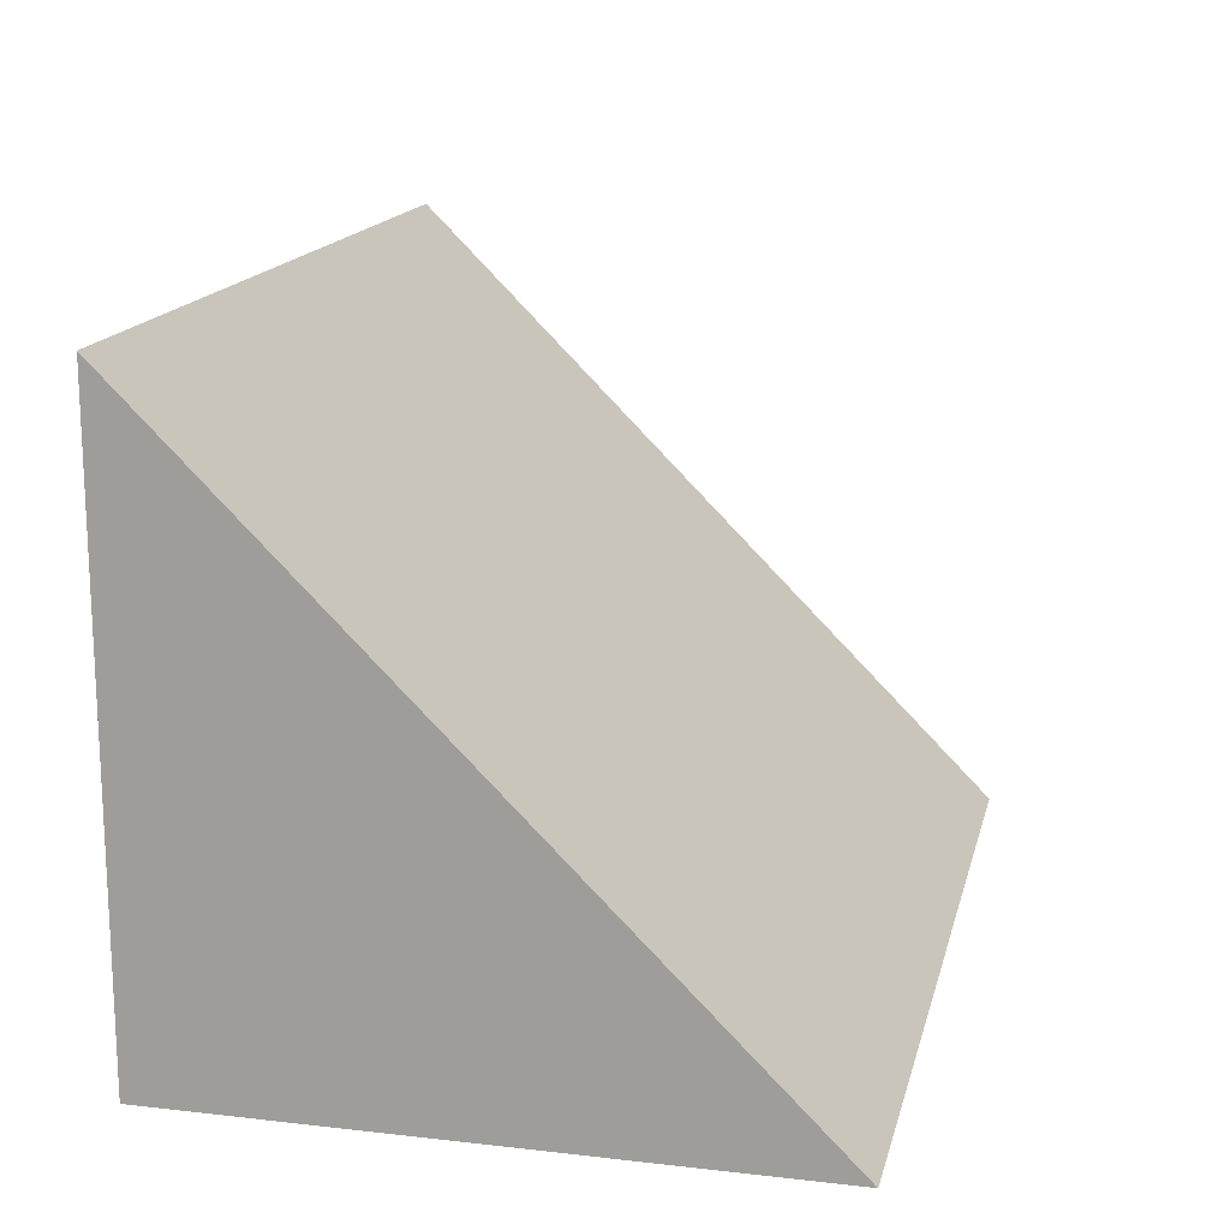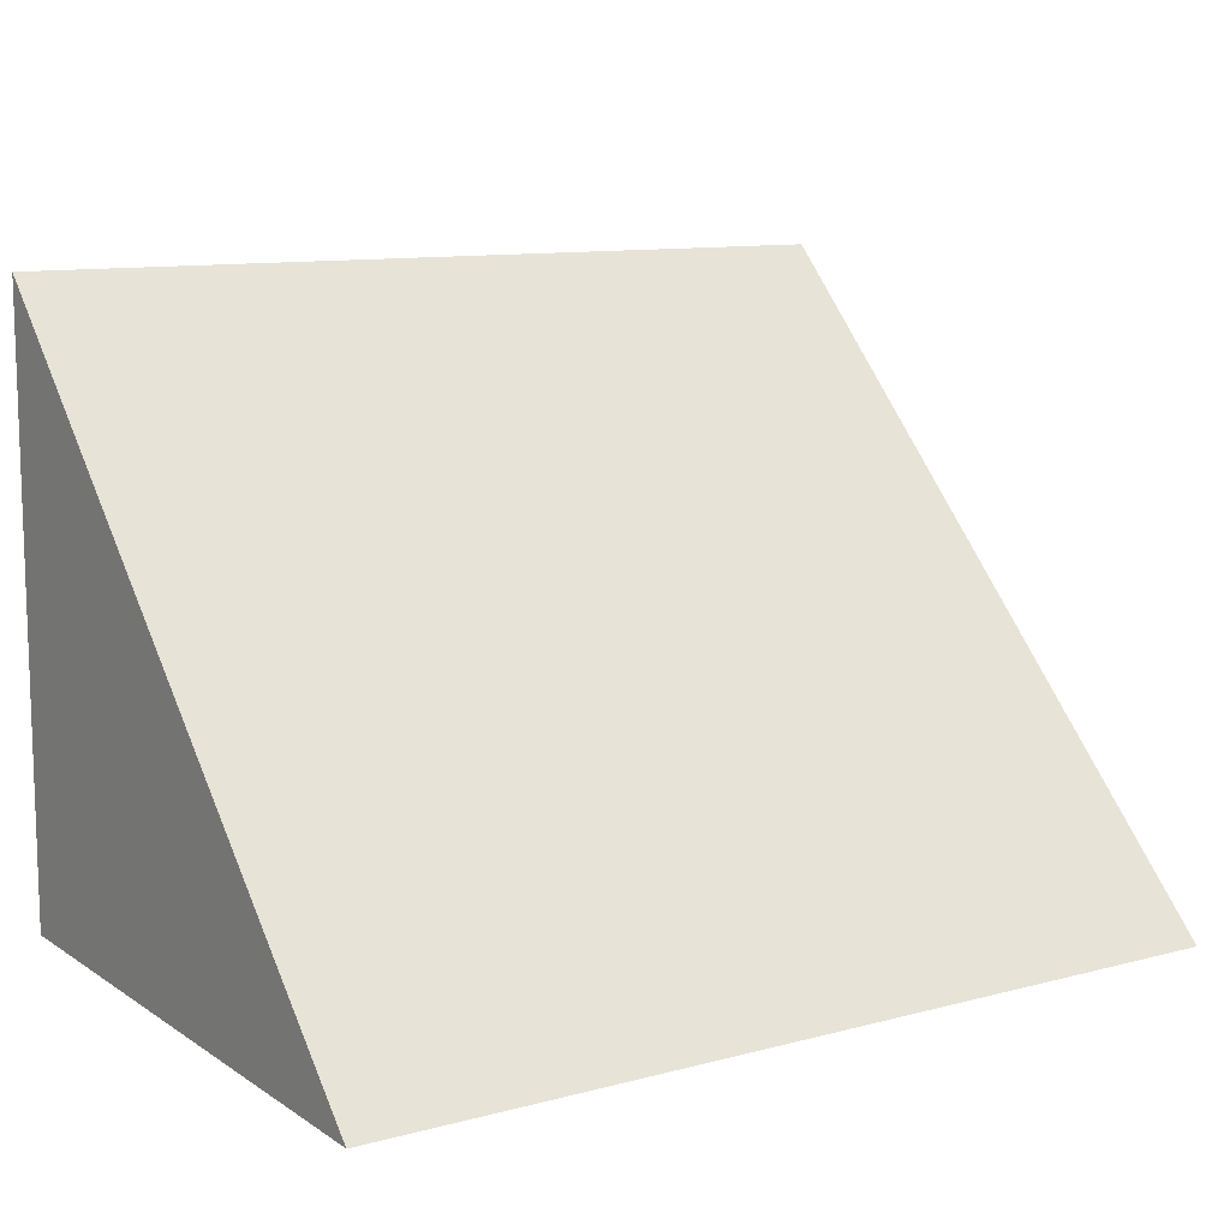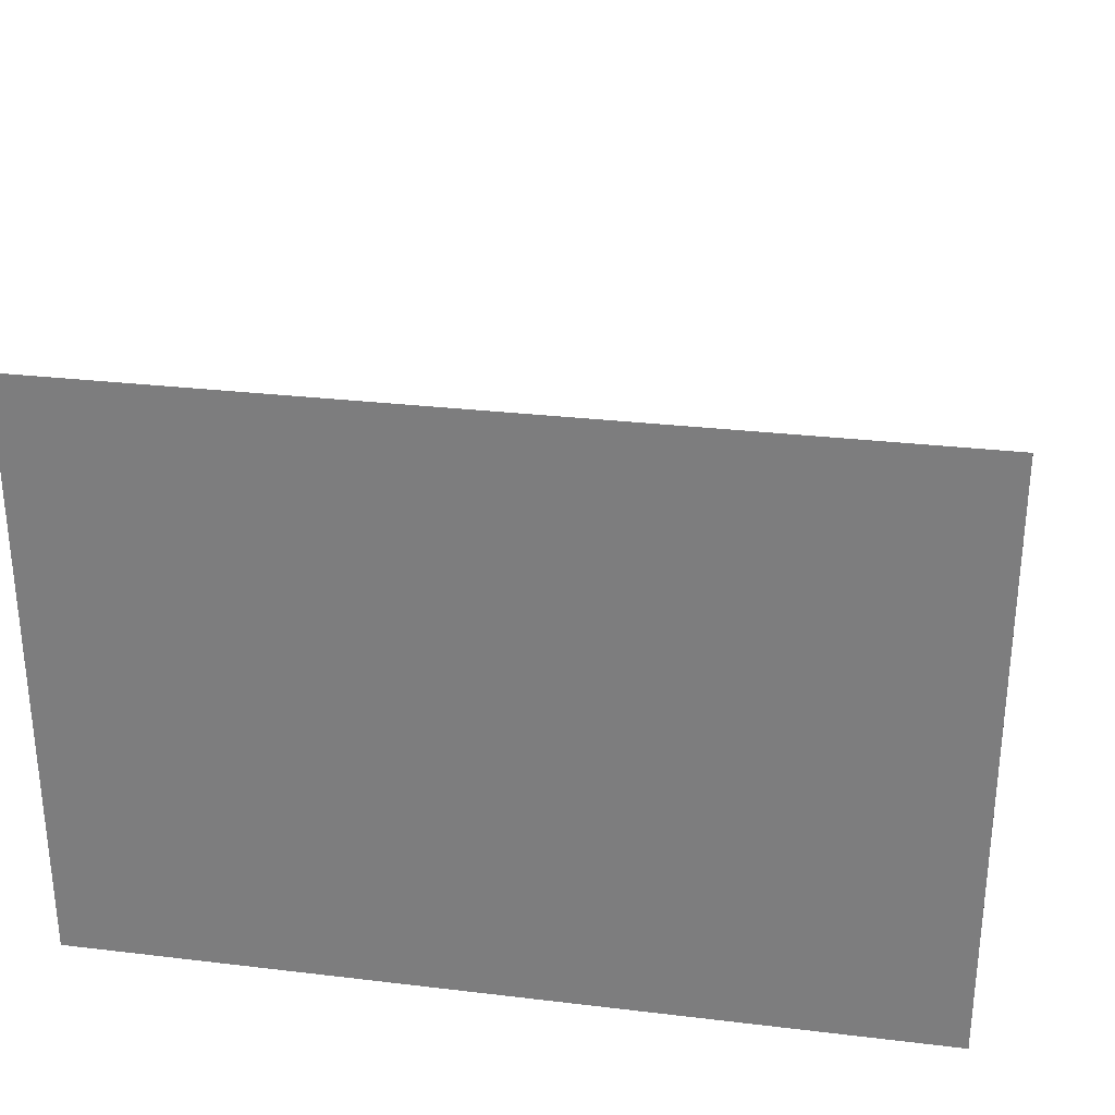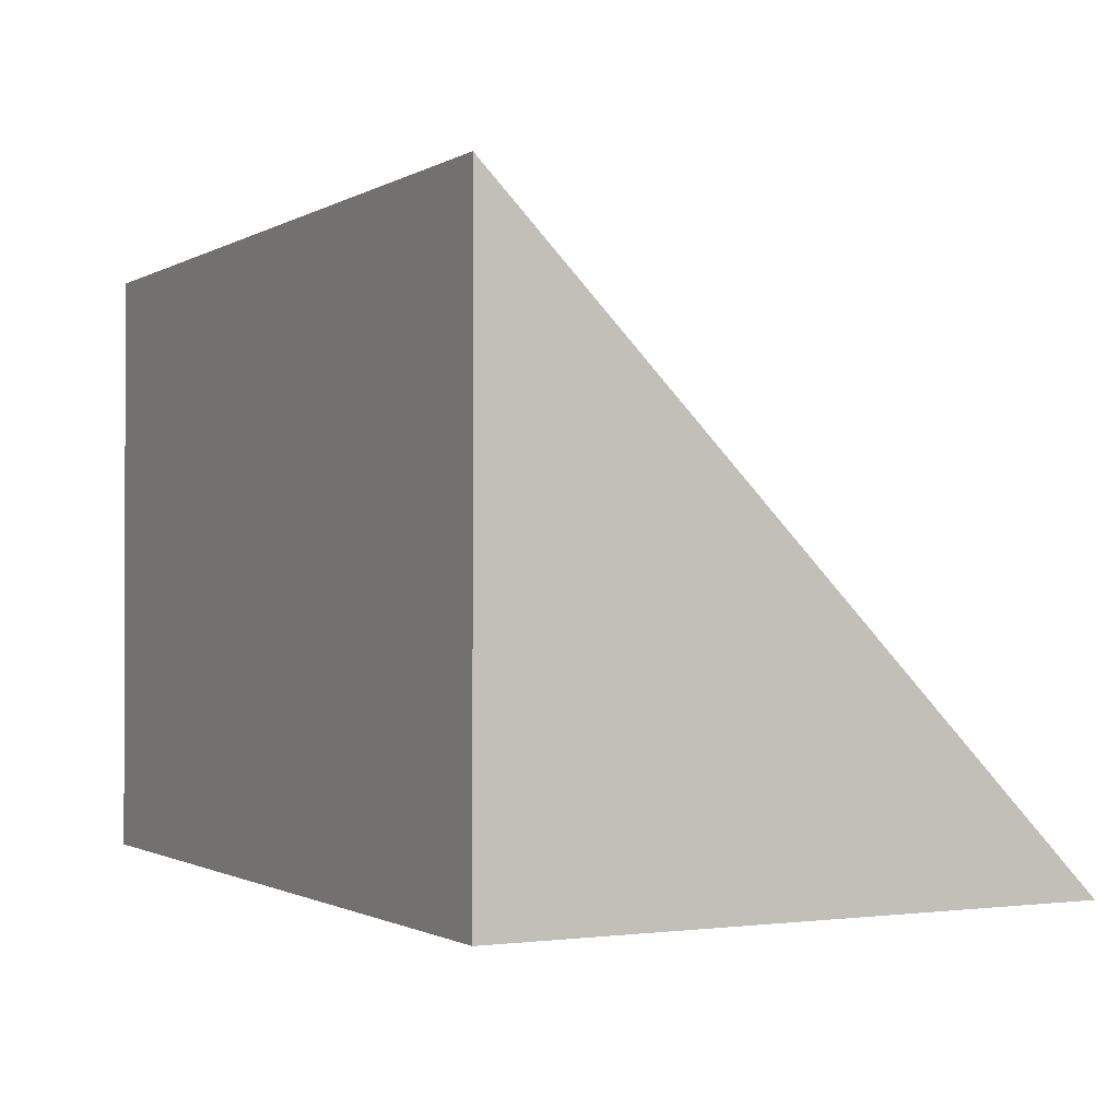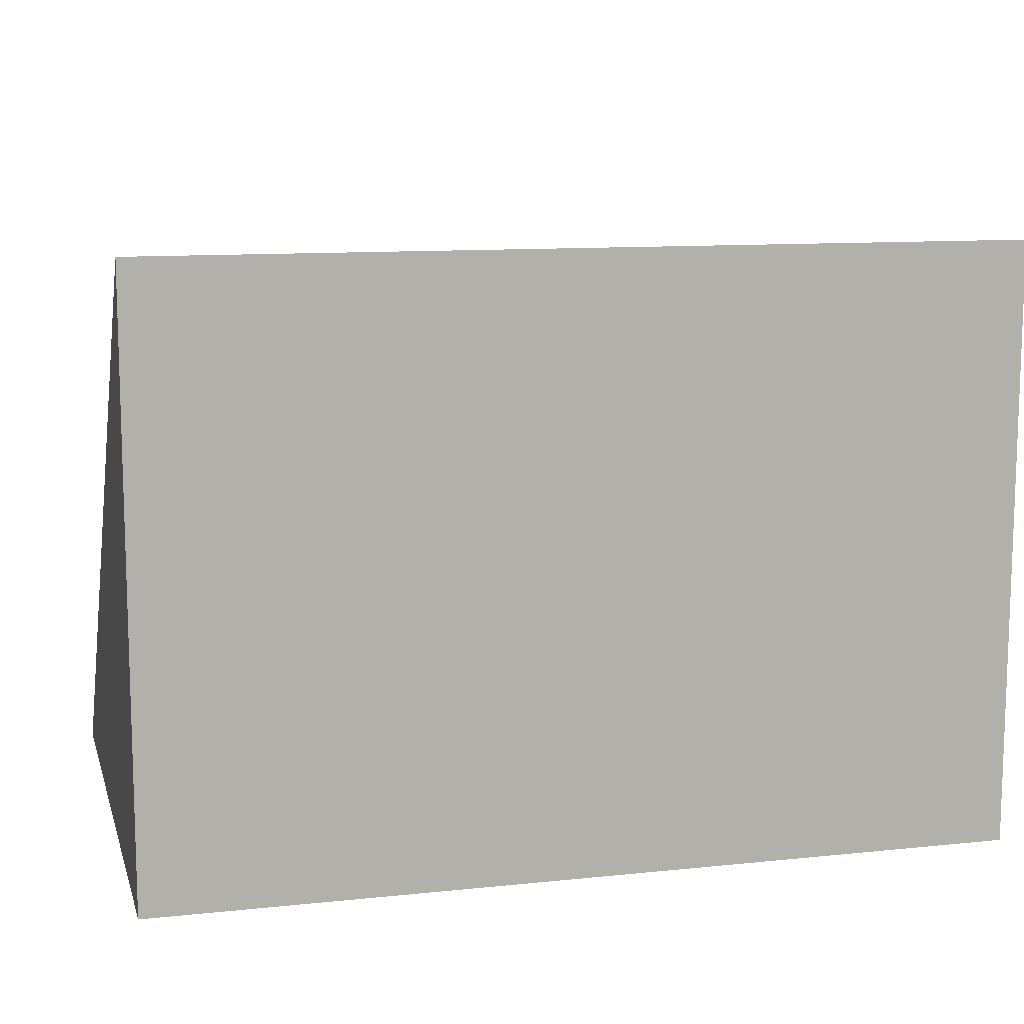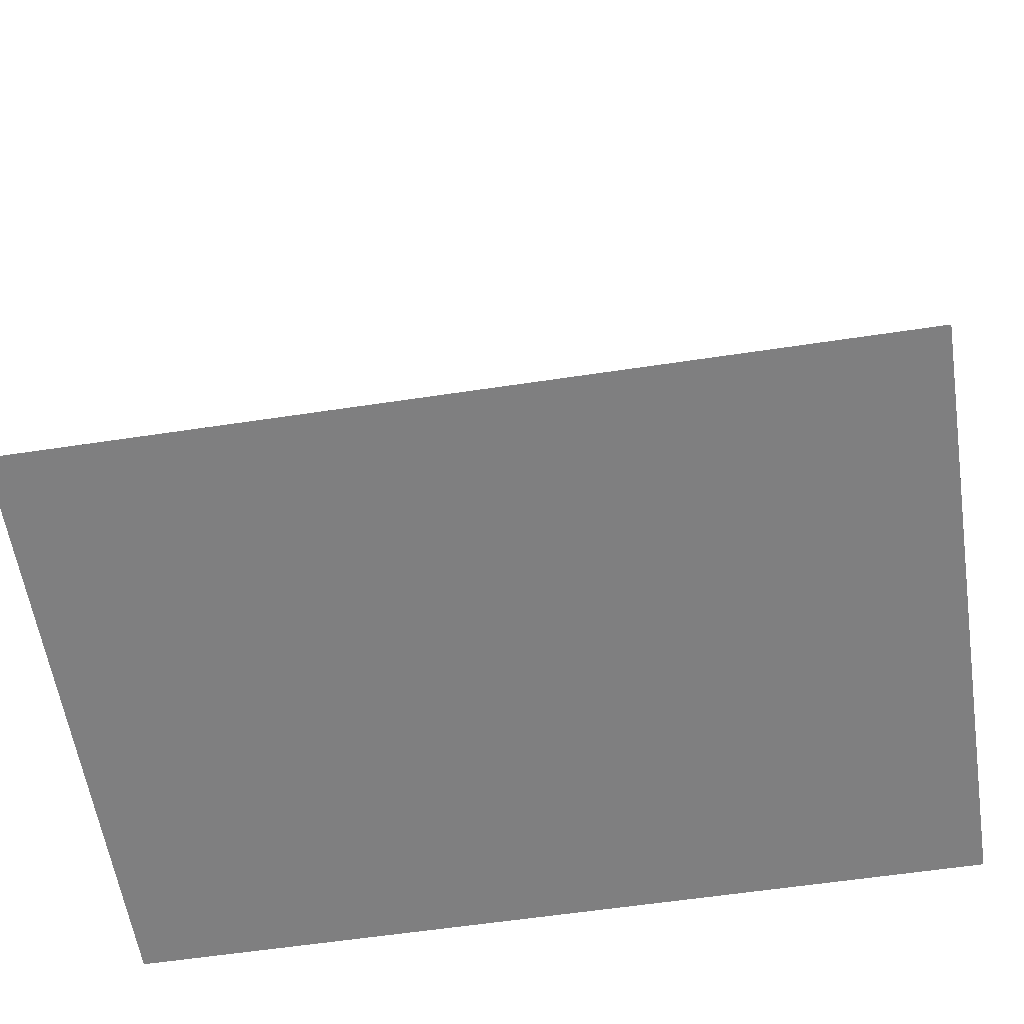
<metadata>
{"format":"obj","ext":"obj","renderer":"f3d","projection":"perspective","resolution":1024,"background":"white","views":[{"elev":16.1,"azim":103.2,"up":"+Z"},{"elev":10.9,"azim":-33.2,"up":"+Y"},{"elev":29.2,"azim":10.0,"up":"+Z"},{"elev":-1.0,"azim":62.2,"up":"+Z"},{"elev":11.0,"azim":-14.5,"up":"+Z"},{"elev":-59.7,"azim":8.8,"up":"+Y"}]}
</metadata>
<code>
v -2 1 1
v 8 1 1
v -2 4 -2
v 8 4 -2
v -2 -1 -2
v 8 -1 -2
v -2 -1 3
v 8 -1 3
v -2 -1 3
v 8 -1 3
v 8 1 1
v -2 1 1
v 8 -1 3
v 8 -1 -2
v 8 1 -2
v 8 1 1
v 8 4 -2
v 8 1 -4
v -2 -1 -4
v -2 1 -4
v 8 -1 -4
v 8 6 -4
v -2 6 -4
v -2 1 -2
v -2 -1 3
v -2 1 1
v -2 -1 -2
v -2 4 -2
v -2 1 -2
v -2 4 -2
v -2 1 -4
v -2 6 -4
v -2 6 -4
v 8 6 -4
v 8 6 -4
v 8 1 -4
v 8 -1 -4
v -2 -1 -4
v 8 -1 -4
v -2 -1 -4
g submesh0
f 1 2 3
f 2 4 3
f 5 6 7
f 6 8 7
f 9 10 11
f 12 9 11
f 13 14 15
f 16 13 15
f 16 15 17
f 18 19 20
f 18 21 19
f 22 20 23
f 22 18 20
f 24 25 26
f 24 27 25
f 28 24 26
f 29 30 31
f 30 32 31
f 3 4 33
f 4 34 33
f 17 15 35
f 15 36 35
f 15 14 36
f 14 37 36
f 27 29 38
f 29 31 38
f 6 5 39
f 5 40 39

</code>
